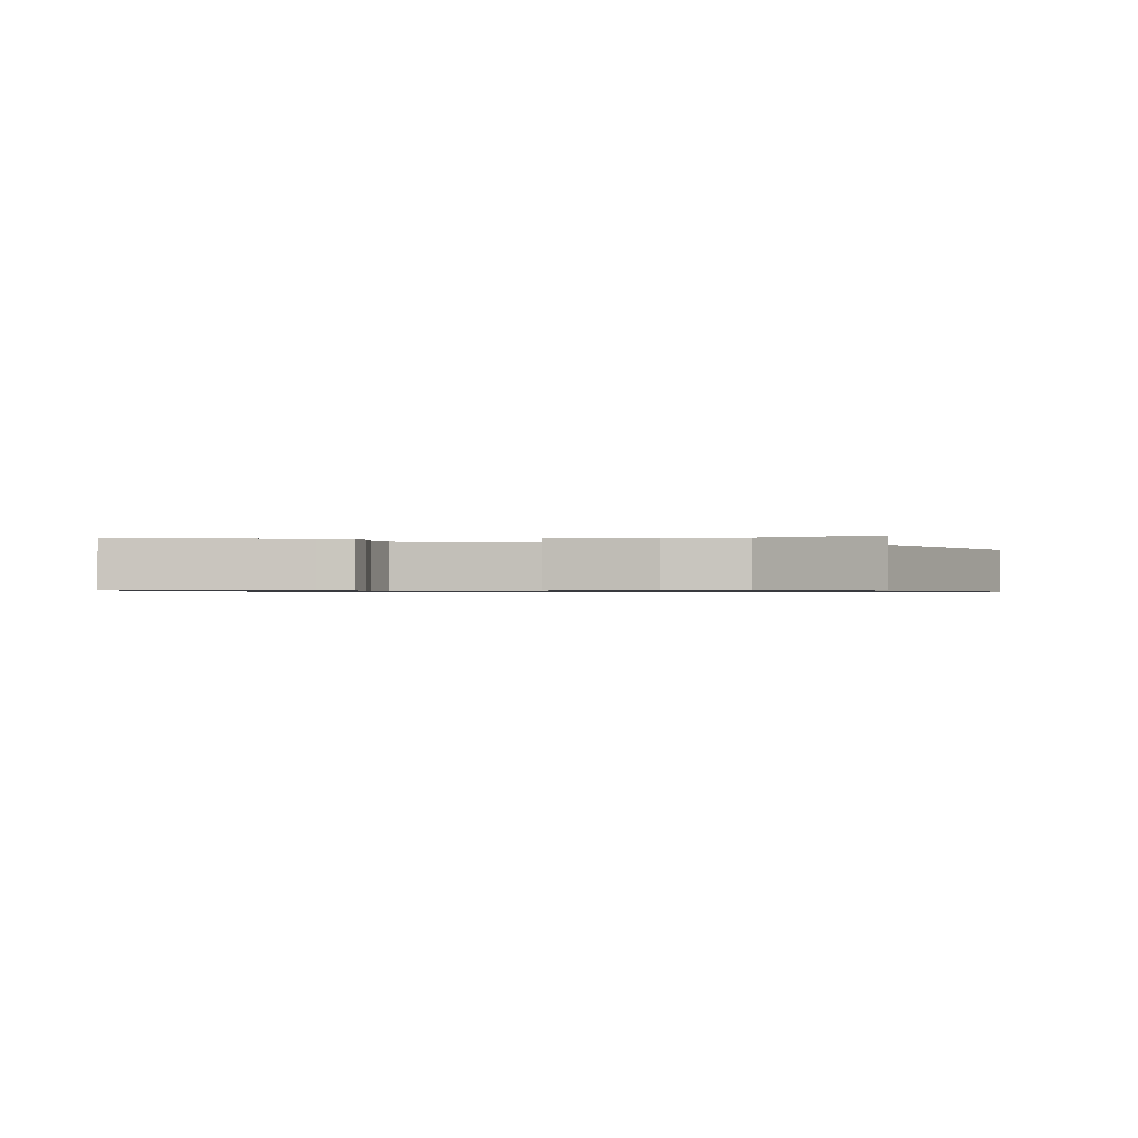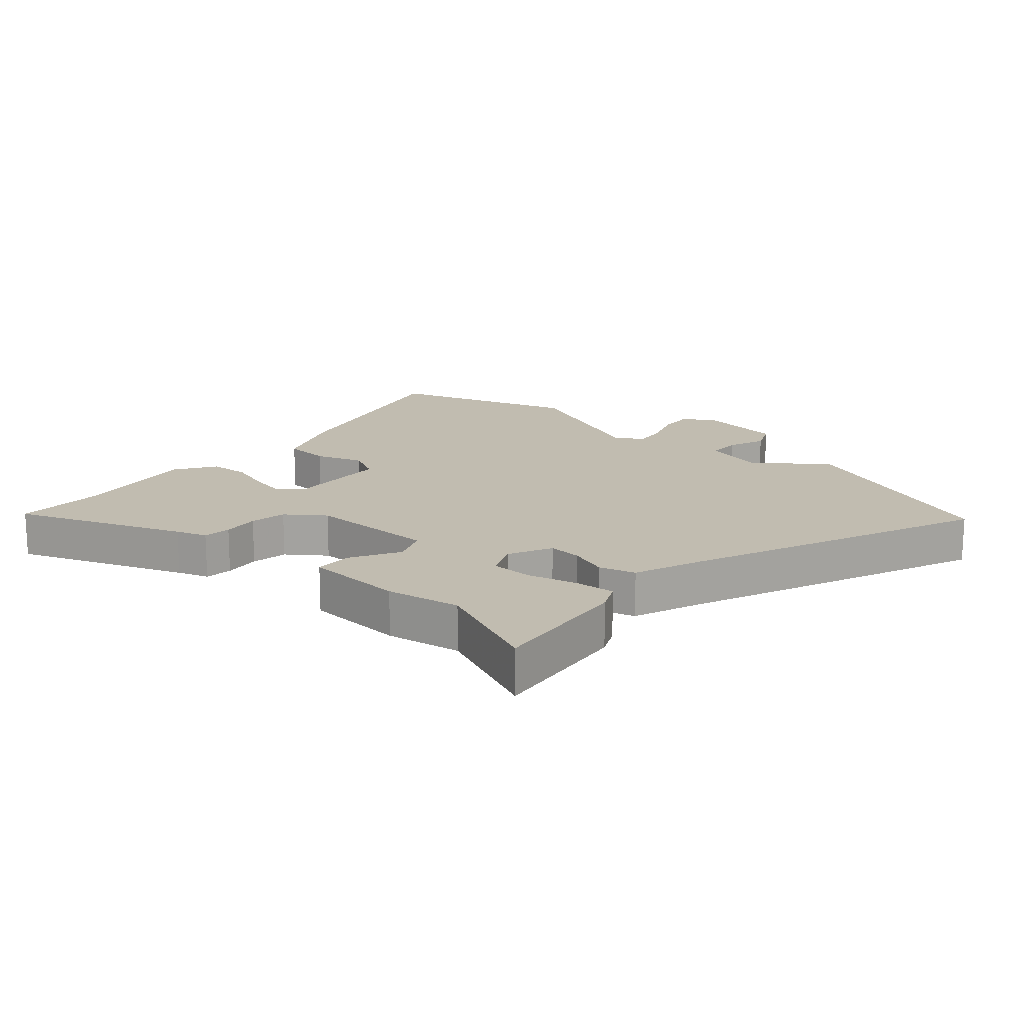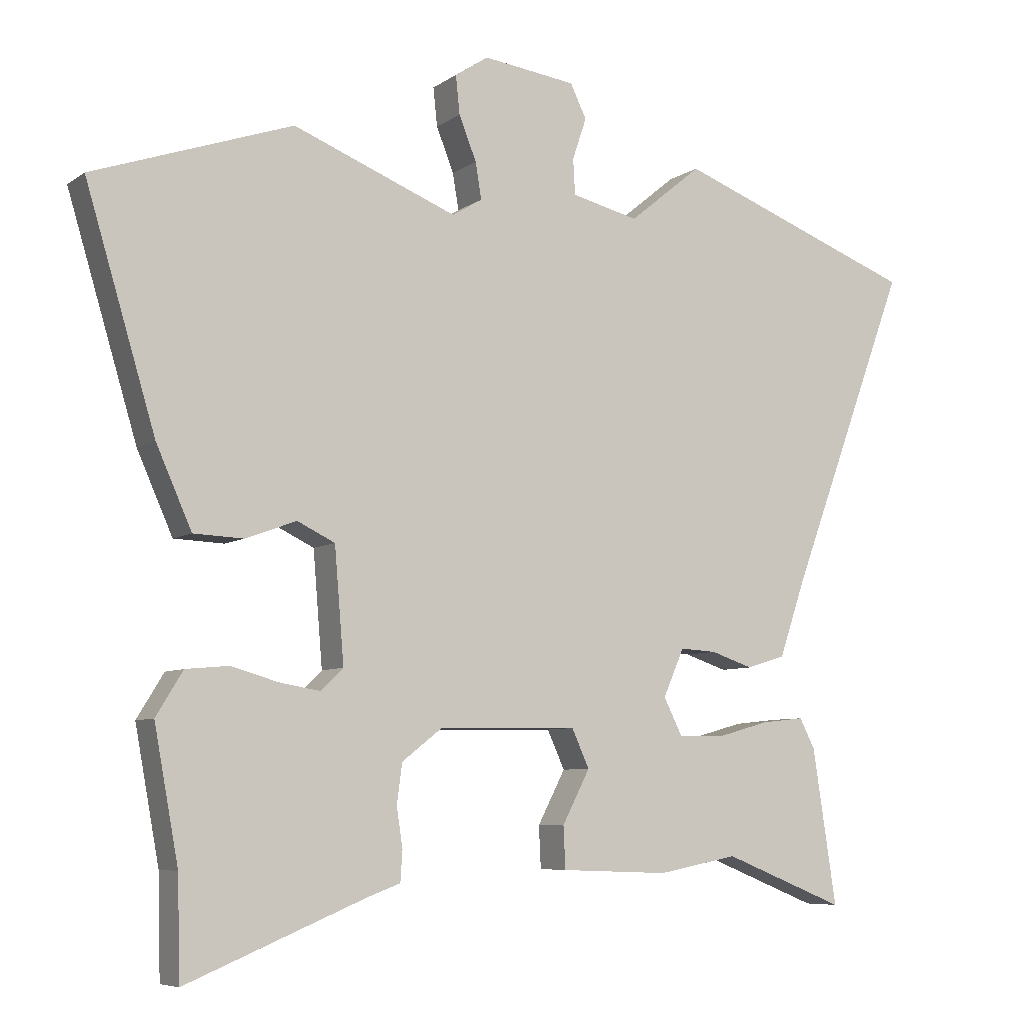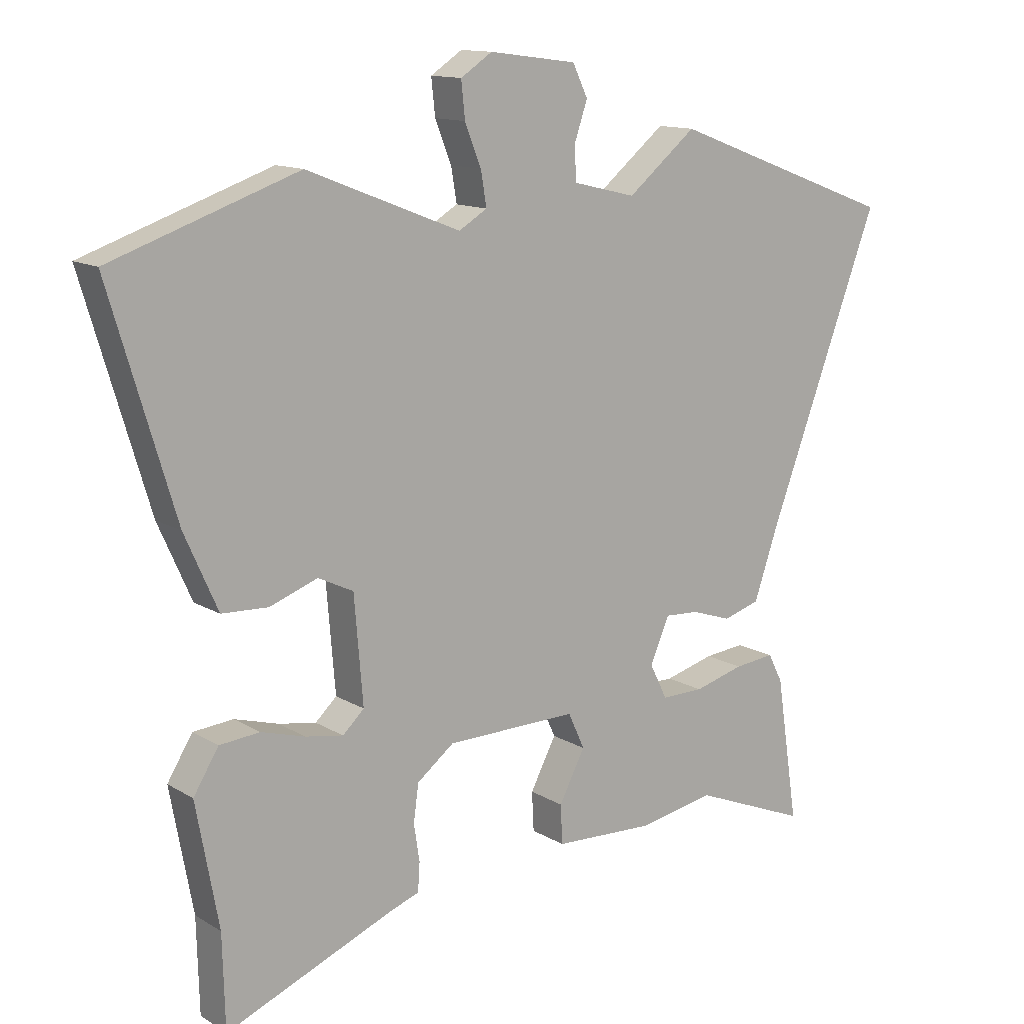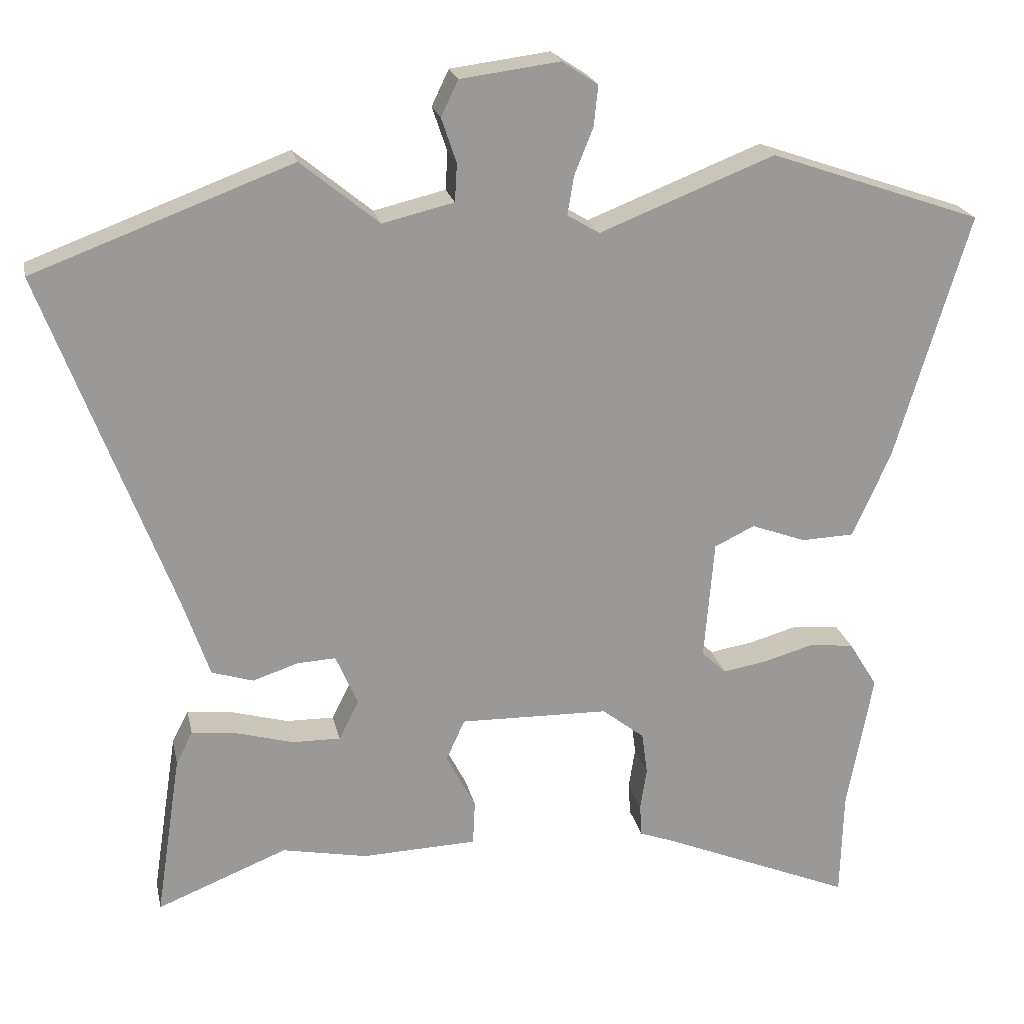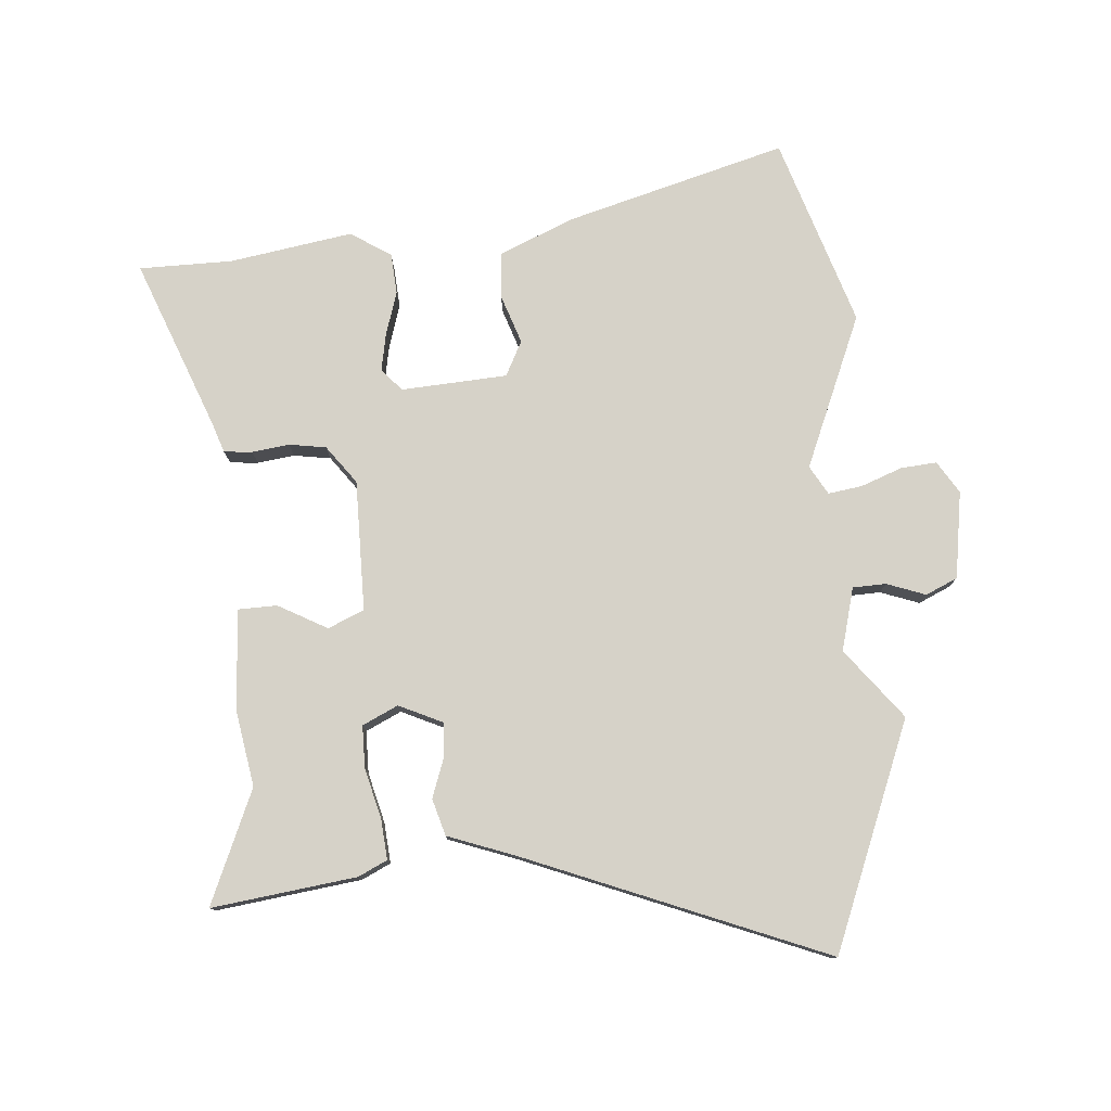
<metadata>
{"format":"obj","ext":"obj","renderer":"f3d","projection":"perspective","resolution":1024,"background":"white","views":[{"elev":-0.7,"azim":-168.5,"up":"+Y"},{"elev":16.6,"azim":-137.0,"up":"+Y"},{"elev":-6.9,"azim":151.2,"up":"+Z"},{"elev":13.0,"azim":143.5,"up":"+Z"},{"elev":21.3,"azim":-11.7,"up":"+Z"},{"elev":78.1,"azim":-93.2,"up":"+Y"}]}
</metadata>
<code>
v -0.664 0.07 0.439
v -0.303 0.07 0.574
v -0.194 0.07 0.485
v -0.094 0.07 0.509
v -0.091 0.07 0.562
v -0.112 0.07 0.624
v -0.088 0.07 0.674
v 0.051 0.07 0.692
v 0.101 0.07 0.659
v 0.095 0.07 0.602
v 0.069 0.07 0.537
v 0.06 0.07 0.483
v 0.105 0.07 0.456
v 0.349 0.07 0.552
v 0.646 0.07 0.449
v 0.542 0.07 0.103
v 0.489 0.07 -0.016
v 0.415 0.07 -0.019
v 0.339 0.07 0.009
v 0.283 0.07 -0.018
v 0.269 0.07 -0.186
v 0.303 0.07 -0.218
v 0.363 0.07 -0.208
v 0.433 0.07 -0.188
v 0.497 0.07 -0.194
v 0.537 0.07 -0.259
v 0.501 0.07 -0.454
v 0.497 0.07 -0.602
v 0.231 0.07 -0.492
v 0.182 0.07 -0.474
v 0.179 0.07 -0.429
v 0.188 0.07 -0.37
v 0.18 0.07 -0.311
v 0.121 0.07 -0.265
v -0.087 0.07 -0.261
v -0.113 0.07 -0.318
v -0.072 0.07 -0.397
v -0.075 0.07 -0.459
v -0.236 0.07 -0.465
v -0.355 0.07 -0.442
v -0.537 0.07 -0.515
v -0.502 0.07 -0.285
v -0.479 0.07 -0.24
v -0.415 0.07 -0.247
v -0.336 0.07 -0.269
v -0.269 0.07 -0.27
v -0.241 0.07 -0.214
v -0.272 0.07 -0.143
v -0.326 0.07 -0.146
v -0.389 0.07 -0.167
v -0.447 0.07 -0.149
v -0.485 0.07 -0.038
v -0.664 0 0.439
v -0.303 0 0.574
v -0.194 0 0.485
v -0.094 0 0.509
v -0.091 0 0.562
v -0.112 0 0.624
v -0.088 0 0.674
v 0.051 0 0.692
v 0.101 0 0.659
v 0.095 0 0.602
v 0.069 0 0.537
v 0.06 0 0.483
v 0.105 0 0.456
v 0.349 0 0.552
v 0.646 0 0.449
v 0.542 0 0.103
v 0.489 0 -0.016
v 0.415 0 -0.019
v 0.339 0 0.009
v 0.283 0 -0.018
v 0.269 0 -0.186
v 0.303 0 -0.218
v 0.363 0 -0.208
v 0.433 0 -0.188
v 0.497 0 -0.194
v 0.537 0 -0.259
v 0.501 0 -0.454
v 0.497 0 -0.602
v 0.231 0 -0.492
v 0.182 0 -0.474
v 0.179 0 -0.429
v 0.188 0 -0.37
v 0.18 0 -0.311
v 0.121 0 -0.265
v -0.087 0 -0.261
v -0.113 0 -0.318
v -0.072 0 -0.397
v -0.075 0 -0.459
v -0.236 0 -0.465
v -0.355 0 -0.442
v -0.537 0 -0.515
v -0.502 0 -0.285
v -0.479 0 -0.24
v -0.415 0 -0.247
v -0.336 0 -0.269
v -0.269 0 -0.27
v -0.241 0 -0.214
v -0.272 0 -0.143
v -0.326 0 -0.146
v -0.389 0 -0.167
v -0.447 0 -0.149
v -0.485 0 -0.038
f 49 50 51 52
f 48 49 52 1
f 42 43 44 45
f 40 41 42 45
f 40 45 46
f 39 40 46
f 36 37 38 39
f 35 36 39 46
f 29 30 31 32
f 27 28 29 32
f 27 32 33
f 26 27 33 34
f 23 24 25 26
f 22 23 26 34
f 16 17 18 19
f 14 15 16 19
f 13 14 19 20
f 12 13 20 21
f 8 9 10 11
f 8 11 12
f 5 6 7 8
f 4 5 8 12
f 3 4 12 21
f 48 1 2 3
f 47 48 3 21
f 35 46 47 21
f 21 22 34 35
f 104 103 102 101
f 53 104 101 100
f 97 96 95 94
f 97 94 93 92
f 98 97 92
f 98 92 91
f 91 90 89 88
f 98 91 88 87
f 84 83 82 81
f 84 81 80 79
f 85 84 79
f 86 85 79 78
f 78 77 76 75
f 86 78 75 74
f 71 70 69 68
f 71 68 67 66
f 72 71 66 65
f 73 72 65 64
f 63 62 61 60
f 64 63 60
f 60 59 58 57
f 64 60 57 56
f 73 64 56 55
f 55 54 53 100
f 73 55 100 99
f 73 99 98 87
f 87 86 74 73
f 1 53 54 2
f 2 54 55 3
f 3 55 56 4
f 4 56 57 5
f 5 57 58 6
f 6 58 59 7
f 7 59 60 8
f 8 60 61 9
f 9 61 62 10
f 10 62 63 11
f 11 63 64 12
f 12 64 65 13
f 13 65 66 14
f 14 66 67 15
f 15 67 68 16
f 16 68 69 17
f 17 69 70 18
f 18 70 71 19
f 19 71 72 20
f 20 72 73 21
f 21 73 74 22
f 22 74 75 23
f 23 75 76 24
f 24 76 77 25
f 25 77 78 26
f 26 78 79 27
f 27 79 80 28
f 28 80 81 29
f 29 81 82 30
f 30 82 83 31
f 31 83 84 32
f 32 84 85 33
f 33 85 86 34
f 34 86 87 35
f 35 87 88 36
f 36 88 89 37
f 37 89 90 38
f 38 90 91 39
f 39 91 92 40
f 40 92 93 41
f 41 93 94 42
f 42 94 95 43
f 43 95 96 44
f 44 96 97 45
f 45 97 98 46
f 46 98 99 47
f 47 99 100 48
f 48 100 101 49
f 49 101 102 50
f 50 102 103 51
f 51 103 104 52
f 52 104 53 1

</code>
